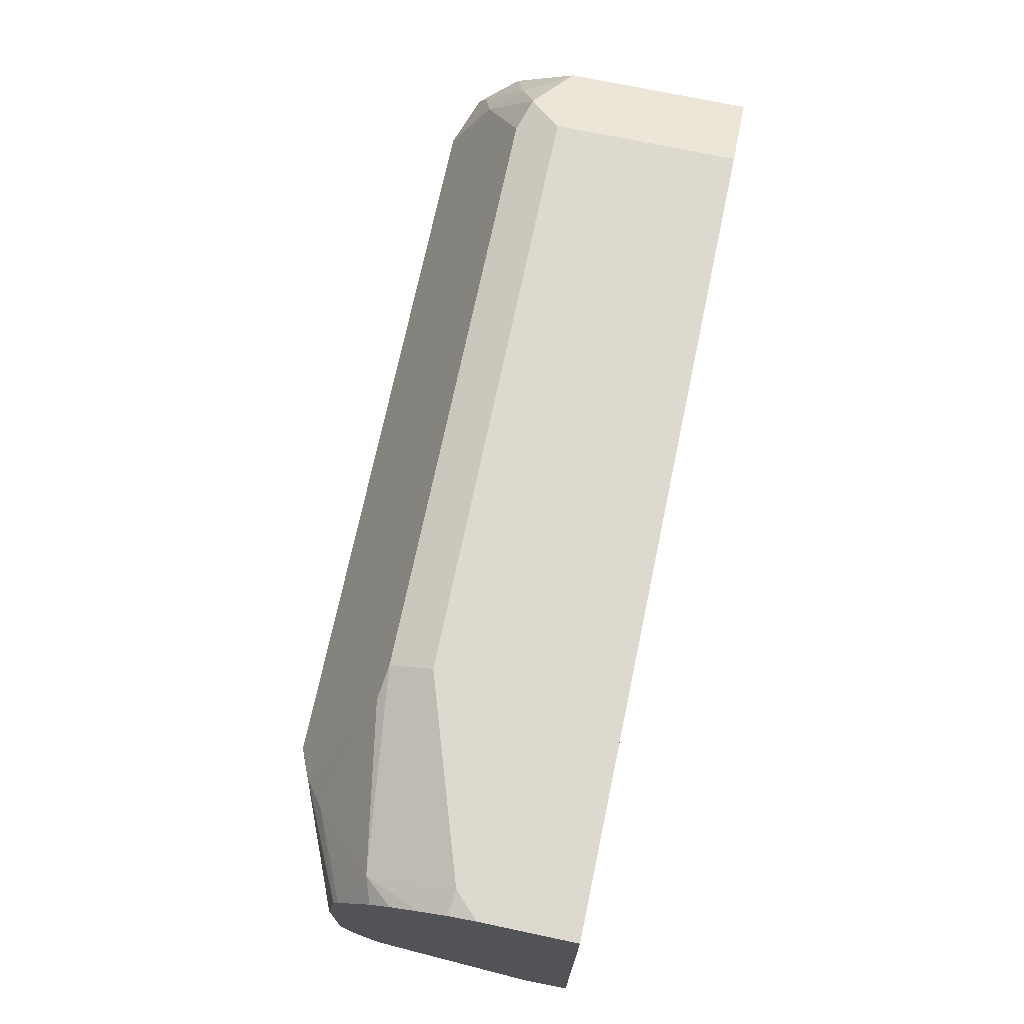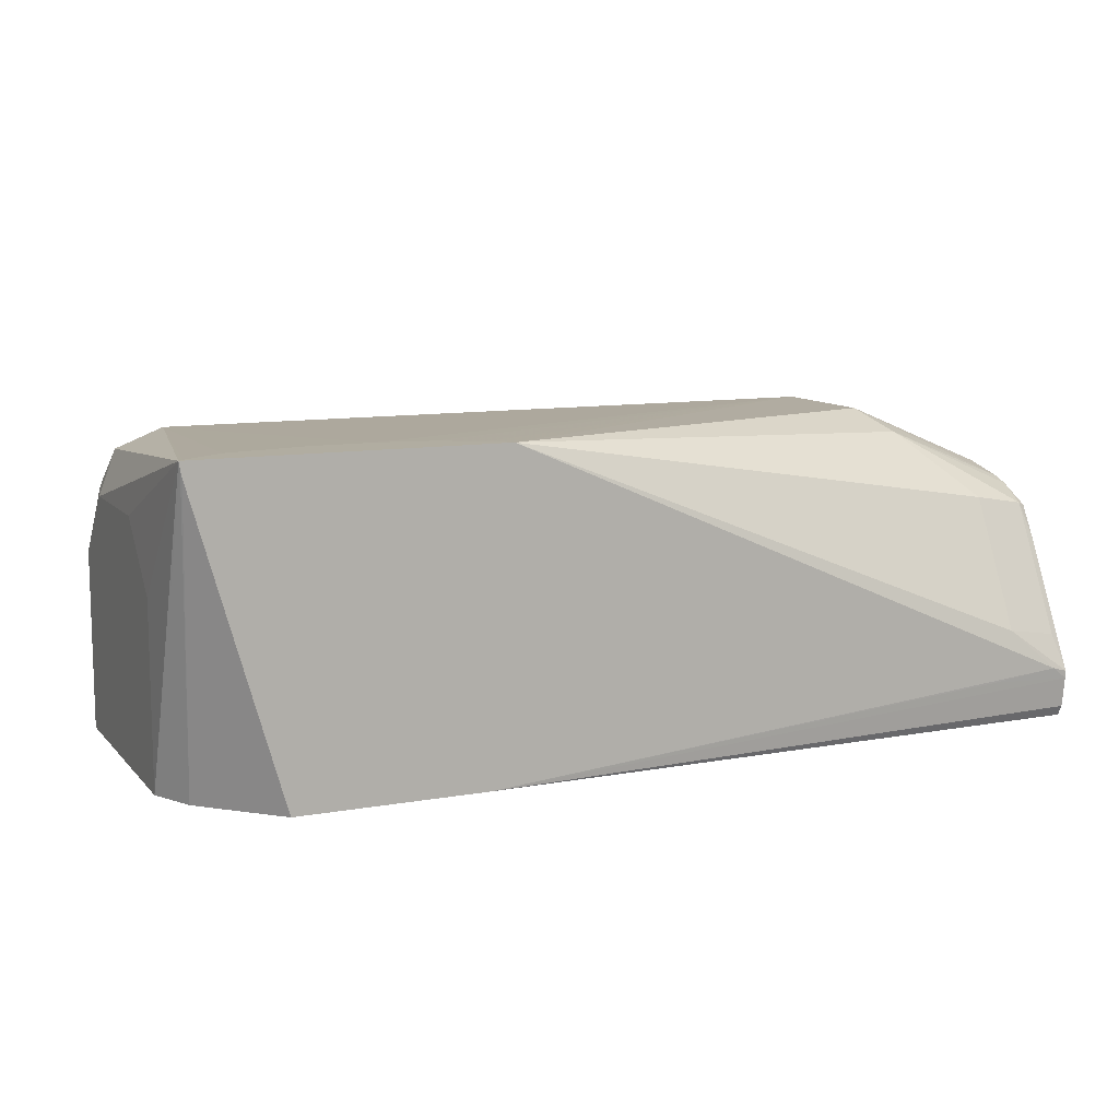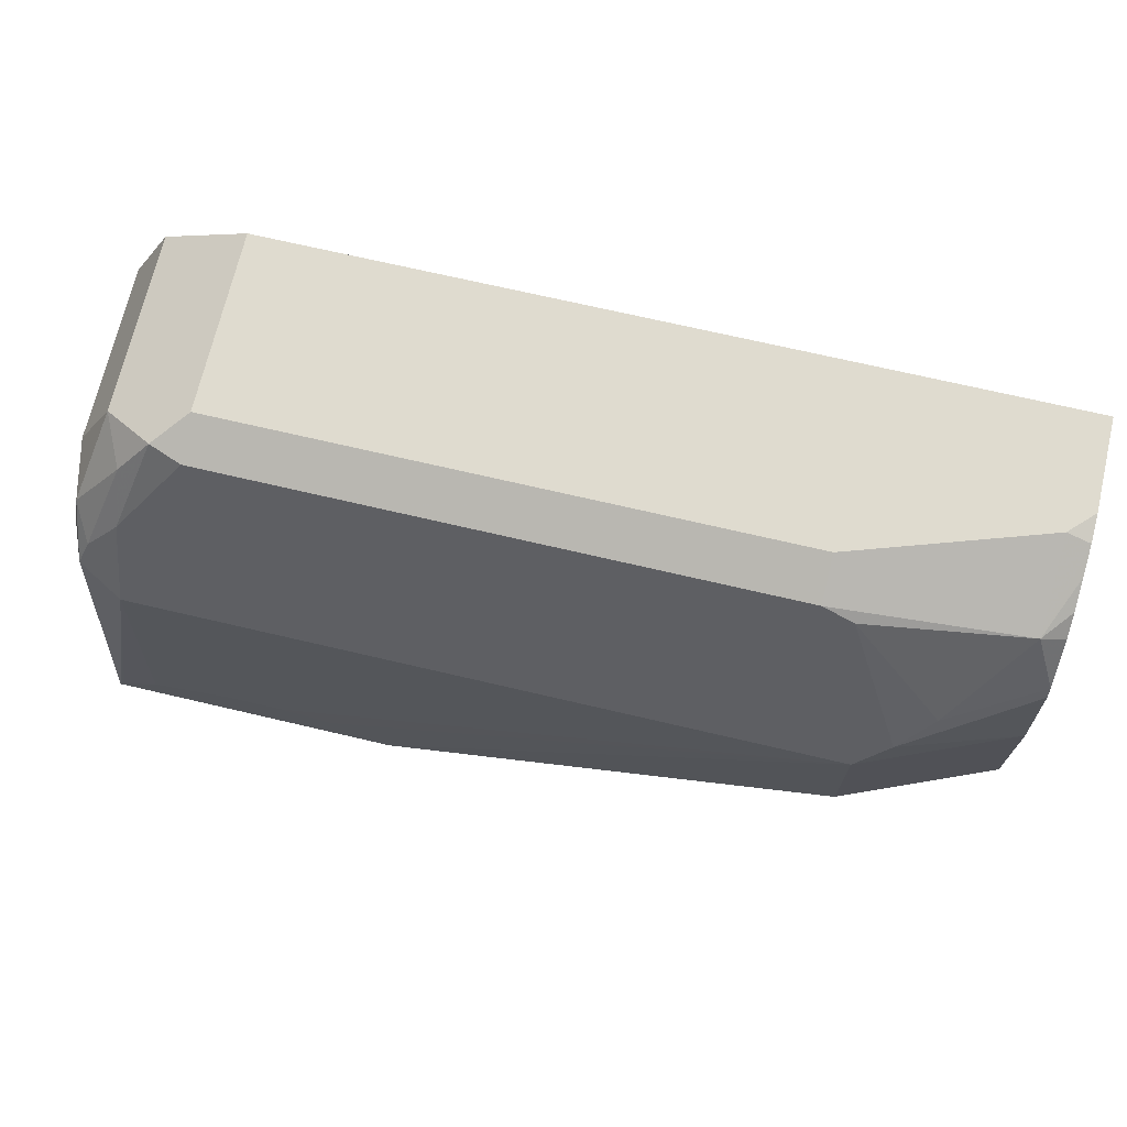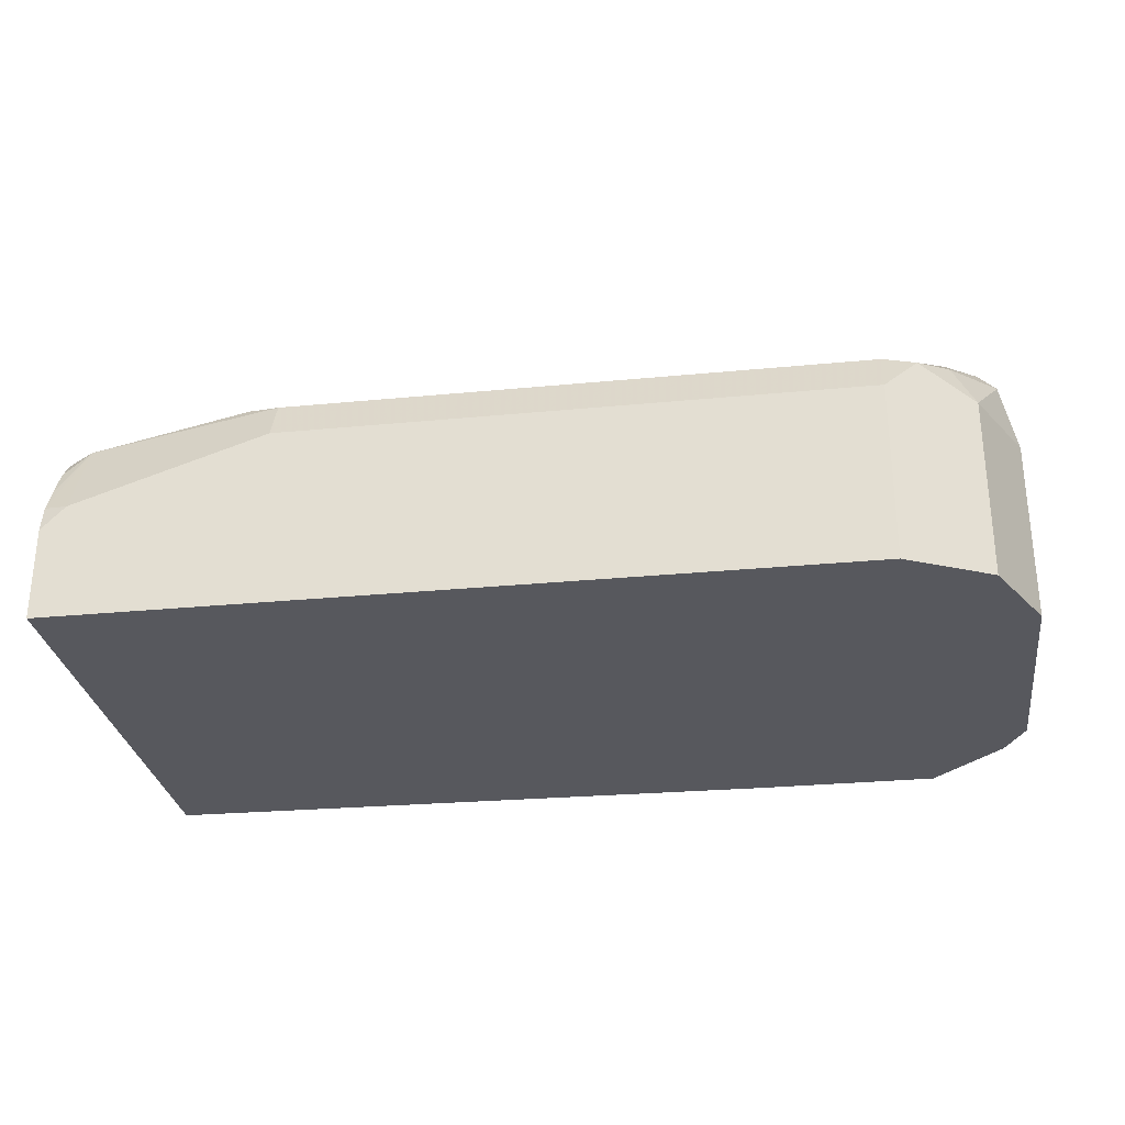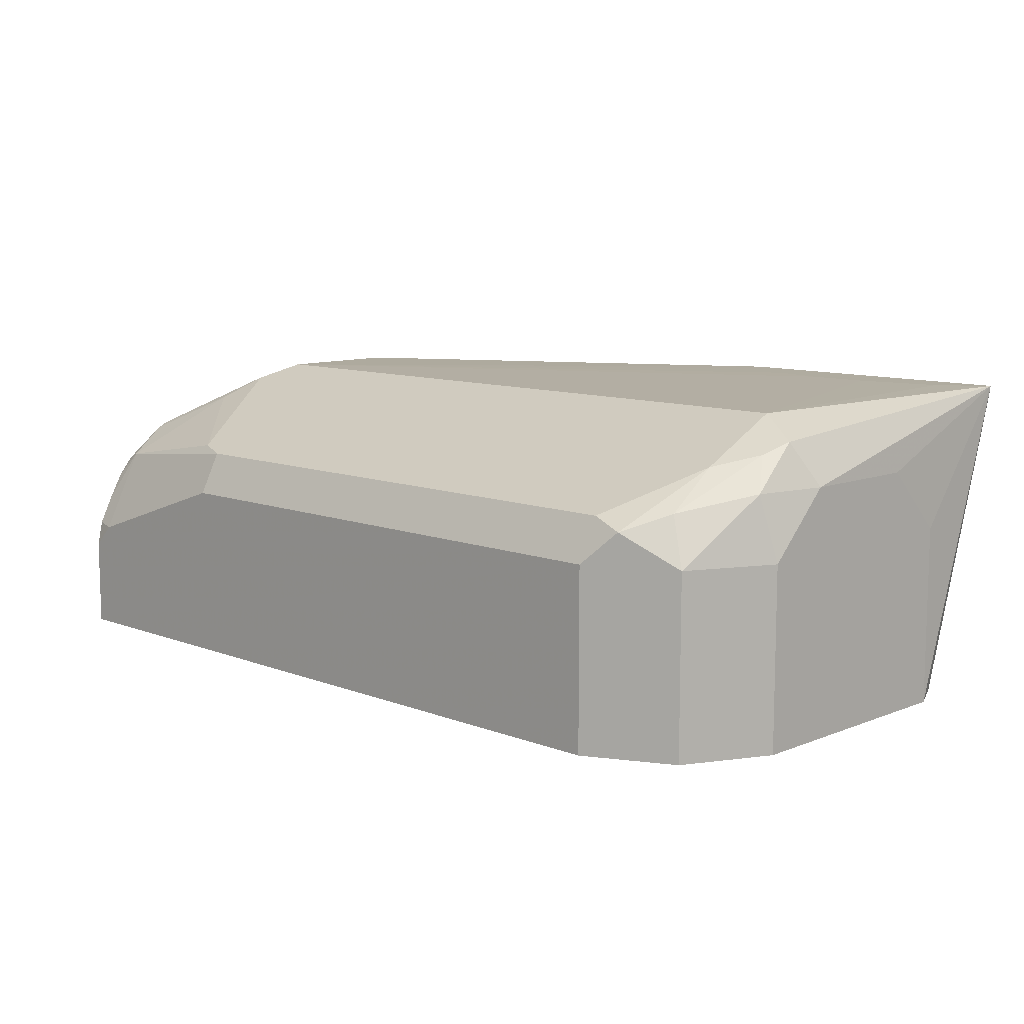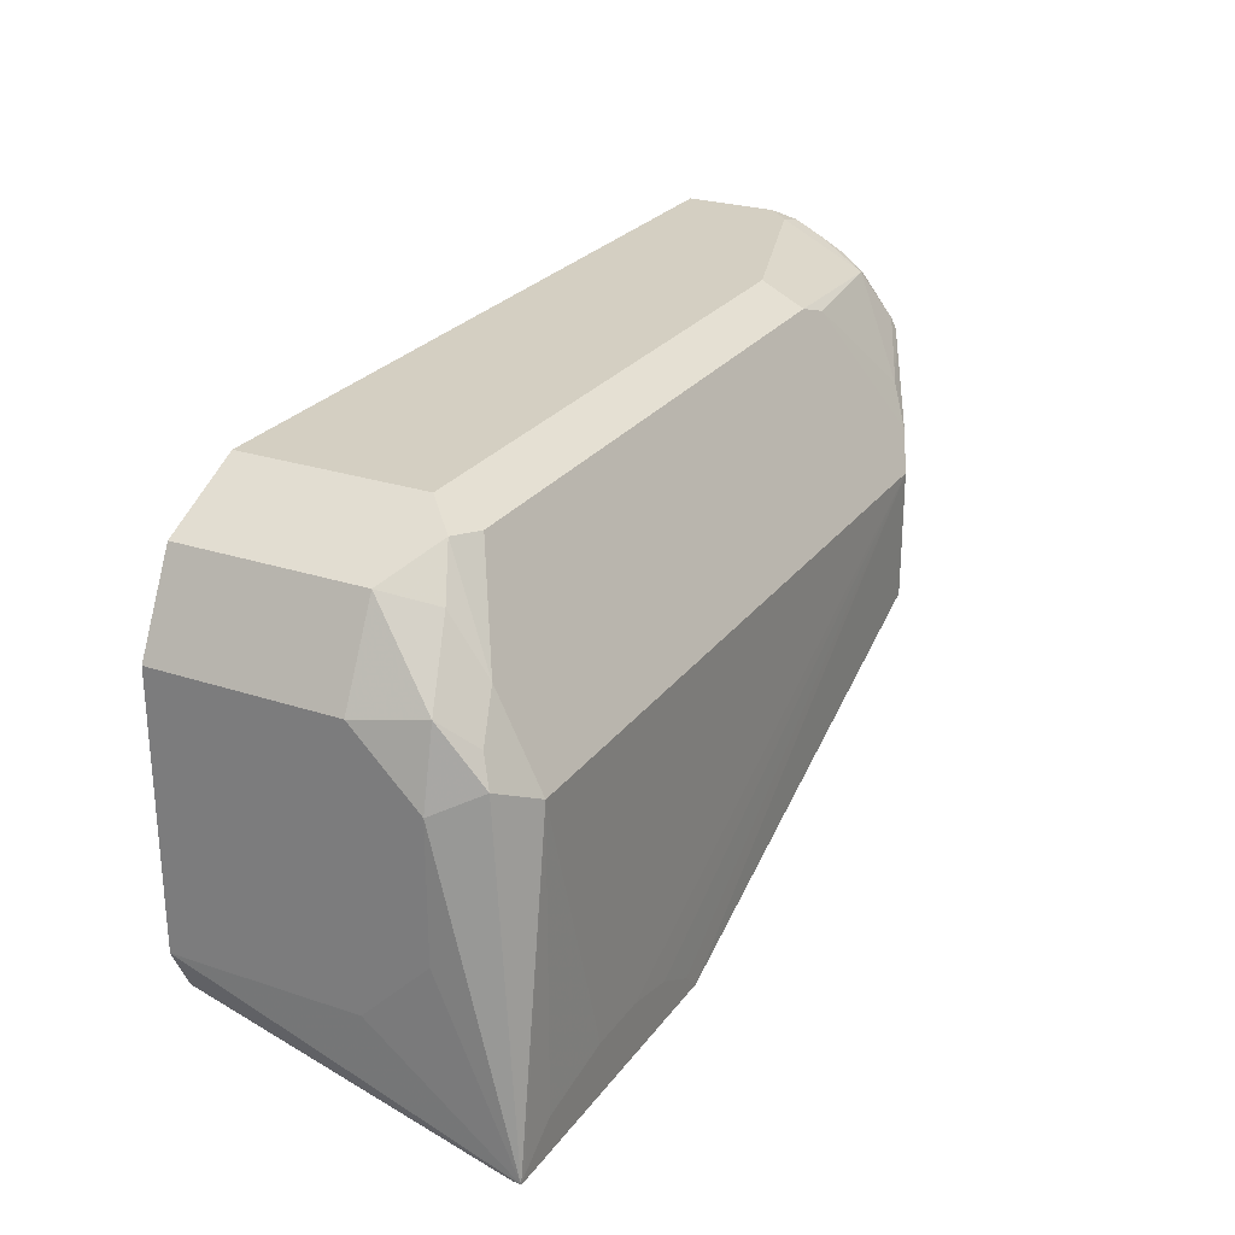
<metadata>
{"format":"obj","ext":"obj","renderer":"f3d","projection":"perspective","resolution":1024,"background":"white","views":[{"elev":71.8,"azim":101.9,"up":"+Y"},{"elev":10.4,"azim":-24.2,"up":"+Z"},{"elev":70.5,"azim":13.2,"up":"+Y"},{"elev":-28.9,"azim":-171.8,"up":"+Z"},{"elev":9.9,"azim":-135.4,"up":"+Z"},{"elev":25.8,"azim":-62.1,"up":"+Y"}]}
</metadata>
<code>
v -0.2872 0.7885 0.1055
v -0.2865 0.7893 0.1055
v -0.2681 0.887 0.1031
v -0.2819 0.8939 0.09625
v -0.2888 0.887 0.0825
v -0.2888 0.8457 0.0825
v -0.2888 0.8251 0.06187
v -0.2888 0.8251 0.00353
v -0.2869 0.7885 0.1031
v -0.1904 0.7885 0.1055
v -0.2856 0.7902 0.1055
v -0.2681 0.9145 0.08938
v -0.2725 0.7993 0.1055
v -0.2463 0.8045 0.1055
v -0.2269 0.8047 0.1055
v -0.04128 0.887 0.1031
v -0.03094 0.8973 0.09798
v -0.2785 0.9024 0.09282
v -0.2836 0.9102 0.0825
v -0.2888 0.9076 0.06187
v -0.2888 0.9076 0.00353
v -0.2819 0.8114 0.00353
v -0.2865 0.7885 0.1011
v -0.1965 0.7942 0.1055
v -0.187 0.7885 0.03729
v 0.002577 0.789 0.02063
v -0.01376 0.7907 0.03438
v -0.01376 0.8114 0.07563
v -0.0344 0.832 0.09625
v -0.04128 0.8457 0.1031
v -0.2475 0.942 0.07563
v -0.2578 0.9437 0.07219
v -0.2681 0.9308 0.07735
v -0.21 0.8013 0.1055
v 0.007714 0.887 0.0825
v 0.007714 0.9153 0.07865
v -0.02064 0.9076 0.09024
v -0.05158 0.9386 0.07735
v -0.06188 0.942 0.07563
v -0.275 0.9351 0.06187
v -0.275 0.9351 0.00353
v -0.2589 0.7885 0.00353
v -0.1987 0.7885 0.00353
v -0.02064 0.789 0.01806
v 0.007714 0.7895 0.01672
v 0.007714 0.7894 0.01922
v 0.005131 0.7942 0.03095
v 0.005131 0.8148 0.07219
v 0.007714 0.8265 0.07699
v 0.007714 0.831 0.07882
v 0.007714 0.8457 0.0825
v -0.2475 0.9489 0.06187
v 0.007714 0.9188 0.07691
v -5.92e-06 0.9351 0.06875
v -5.92e-06 0.9489 0.04126
v -0.06188 0.9489 0.06187
v -0.2475 0.9489 0.00353
v 0.007714 0.7924 0.00353
v 0.007714 0.7907 0.006885
v 0.007714 0.81 0.06047
v 0.007714 0.8158 0.07117
v 0.007714 0.9325 0.06618
v 0.007714 0.9377 0.05976
v 0.007714 0.9426 0.05083
v 0.007714 0.9469 0.04222
v 0.007714 0.9489 0.03355
v 0.007714 0.9489 0.00353
f 30 50 51
f 31 52 32
f 31 39 56
f 31 56 52
f 32 52 40
f 32 40 33
f 35 49 61
f 35 50 49
f 35 61 60
f 35 60 46
f 35 46 45
f 35 45 59
f 35 51 50
f 29 50 30
f 19 40 20
f 29 48 49
f 28 48 29
f 28 47 48
f 27 47 28
f 27 46 47
f 26 43 44
f 26 46 27
f 26 45 46
f 26 44 45
f 25 43 26
f 22 42 23
f 20 41 21
f 20 40 41
f 35 59 58
f 29 49 50
f 35 58 67
f 54 63 64
f 35 66 65
f 54 65 55
f 54 64 65
f 19 33 40
f 54 62 63
f 53 62 54
f 52 67 57
f 52 66 67
f 52 55 66
f 52 56 55
f 48 61 49
f 48 60 61
f 47 60 48
f 46 60 47
f 43 45 44
f 43 59 45
f 43 58 59
f 40 57 41
f 40 52 57
f 39 55 56
f 39 54 55
f 38 54 39
f 37 54 38
f 37 53 54
f 36 53 37
f 35 53 36
f 35 62 53
f 35 63 62
f 35 64 63
f 35 65 64
f 55 65 66
f 18 33 19
f 35 67 66
f 17 38 39
f 4 19 5
f 4 18 19
f 3 17 12
f 3 16 17
f 3 15 16
f 3 14 15
f 3 13 14
f 3 11 13
f 3 12 4
f 2 11 3
f 1 11 2
f 1 13 11
f 1 14 13
f 1 34 15
f 1 24 34
f 1 10 24
f 1 25 10
f 1 43 25
f 1 42 43
f 1 23 42
f 1 9 23
f 1 8 9
f 1 7 8
f 1 6 7
f 1 5 6
f 1 4 5
f 1 3 4
f 1 2 3
f 17 39 31
f 4 12 18
f 5 20 21
f 1 15 14
f 5 8 7
f 5 21 8
f 17 36 37
f 17 35 36
f 16 34 24
f 16 35 17
f 16 51 35
f 16 30 51
f 15 34 16
f 12 33 18
f 12 32 33
f 12 31 32
f 12 17 31
f 10 16 24
f 10 30 16
f 10 29 30
f 17 37 38
f 5 7 6
f 10 28 29
f 5 19 20
f 8 21 41
f 8 41 57
f 8 67 58
f 8 58 43
f 8 57 67
f 8 42 22
f 8 22 9
f 9 22 23
f 10 25 26
f 10 26 27
f 10 27 28
f 8 43 42

</code>
